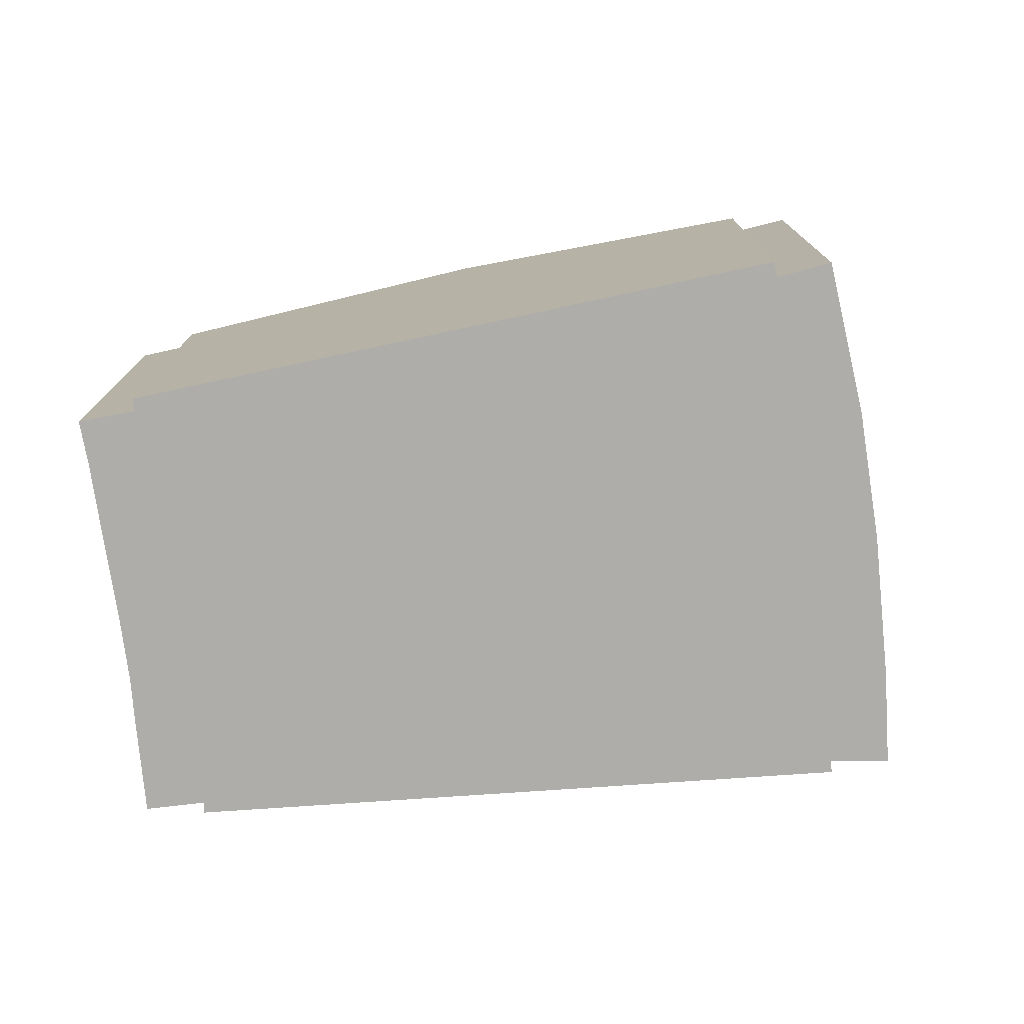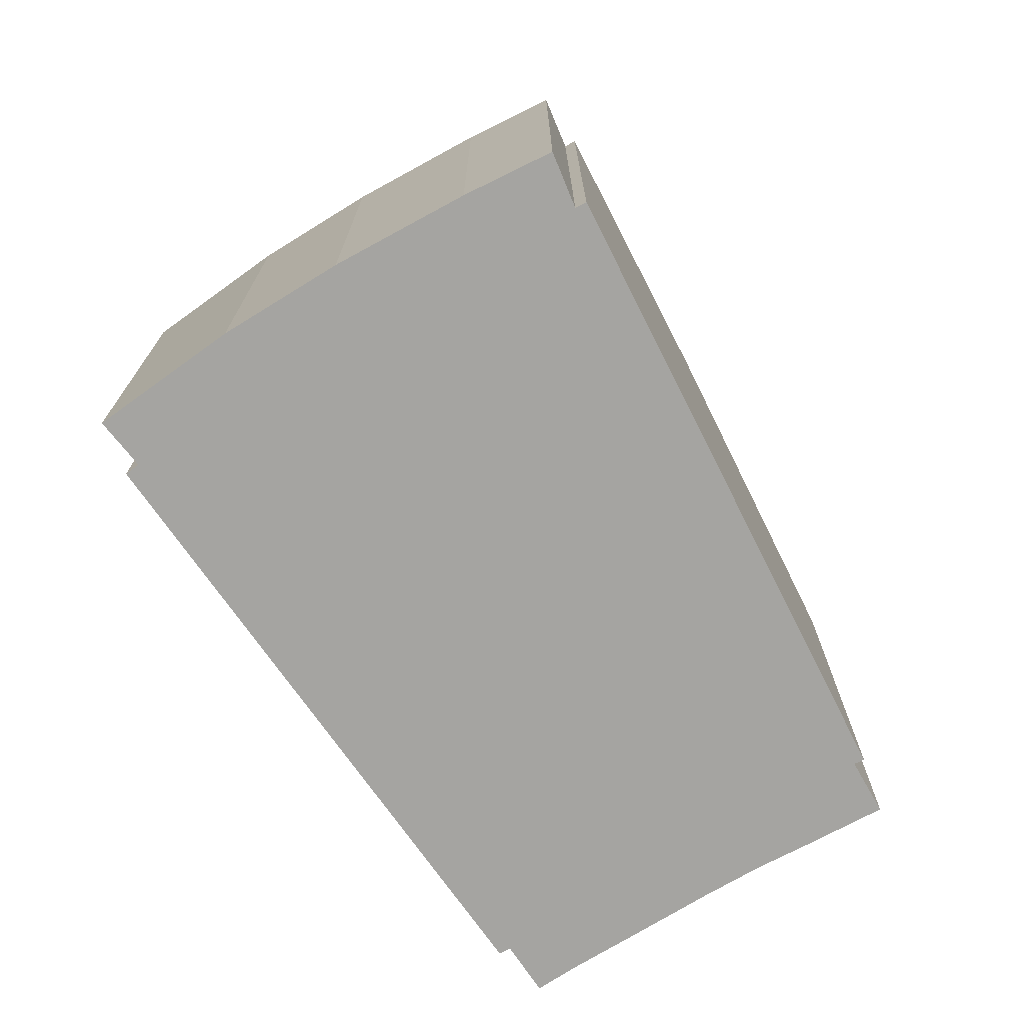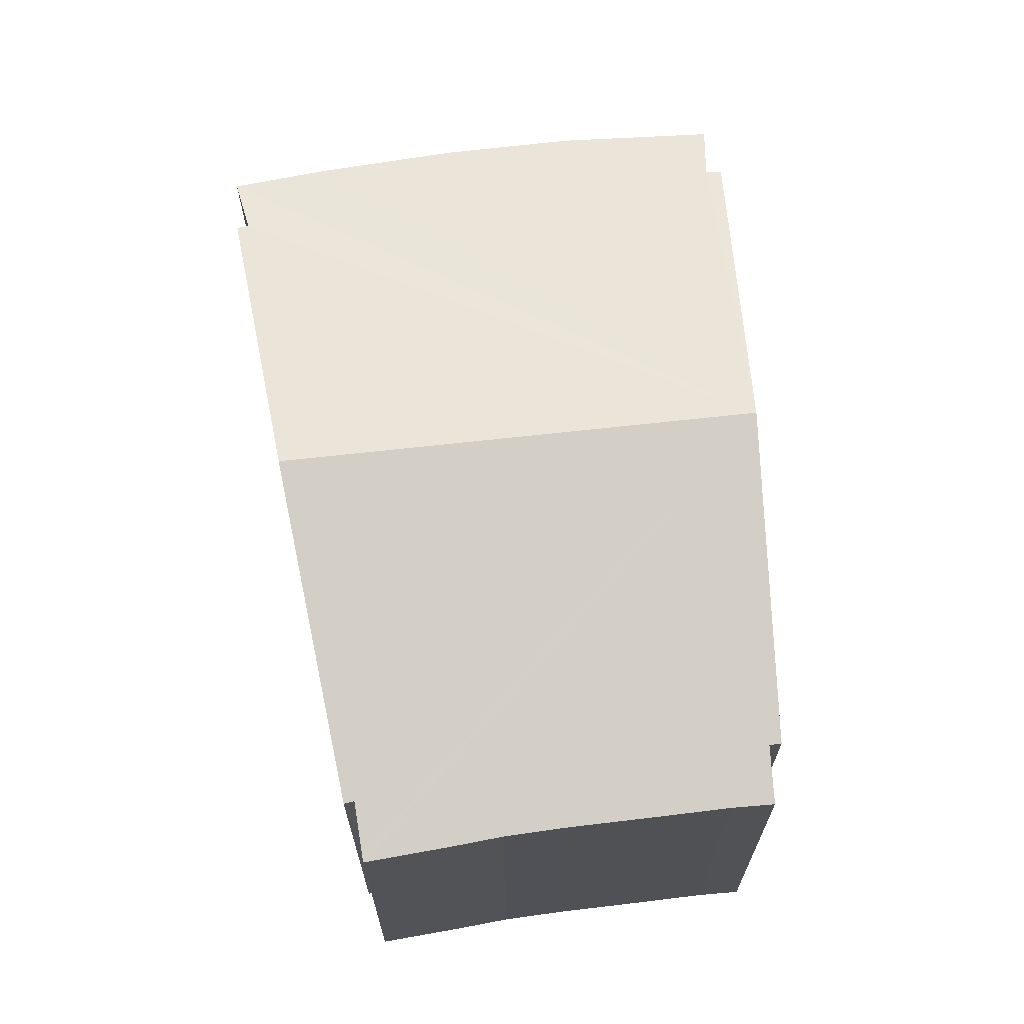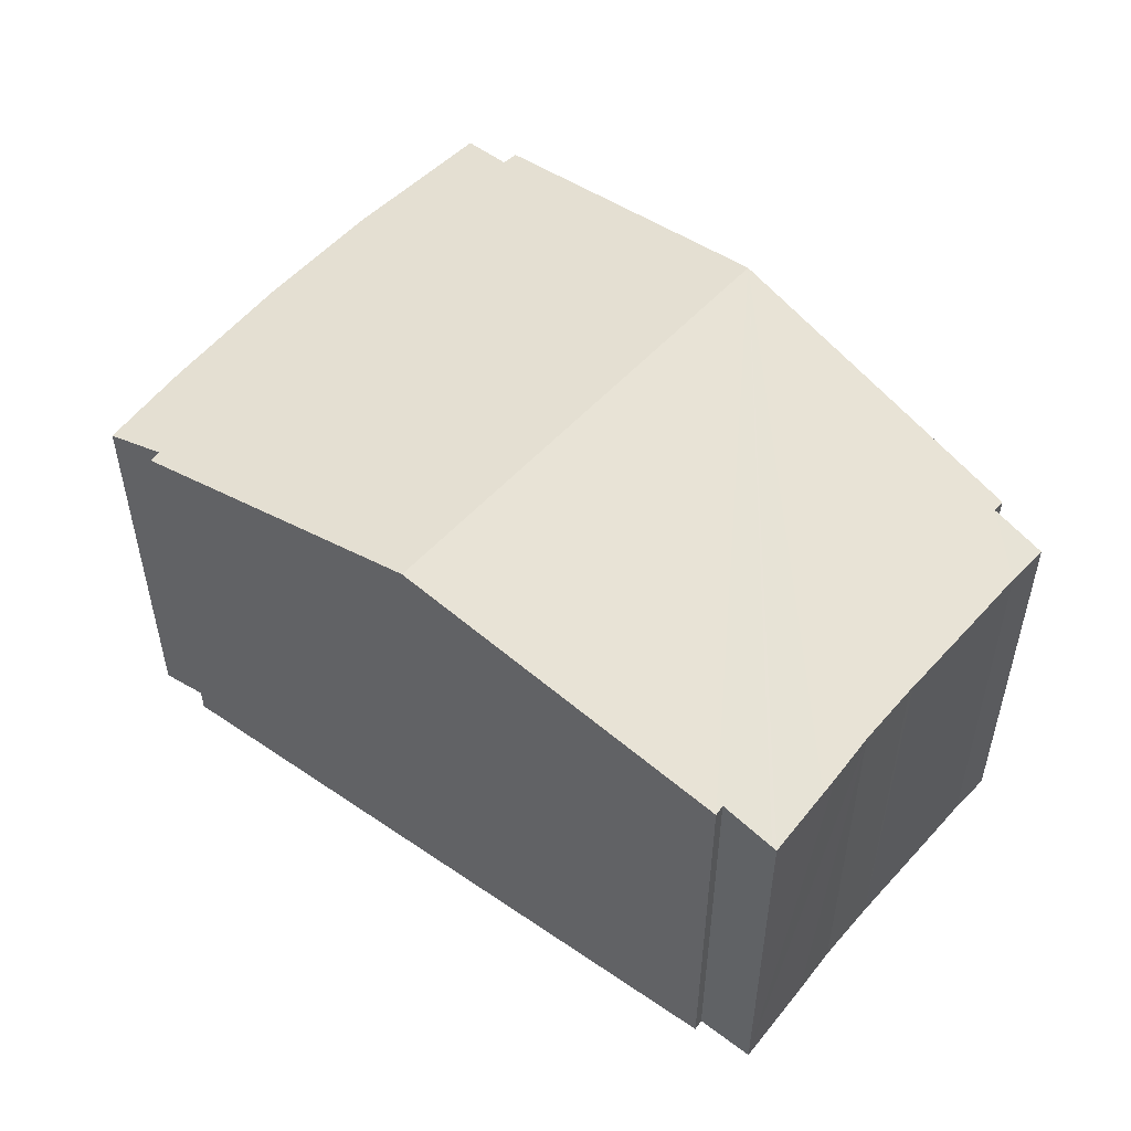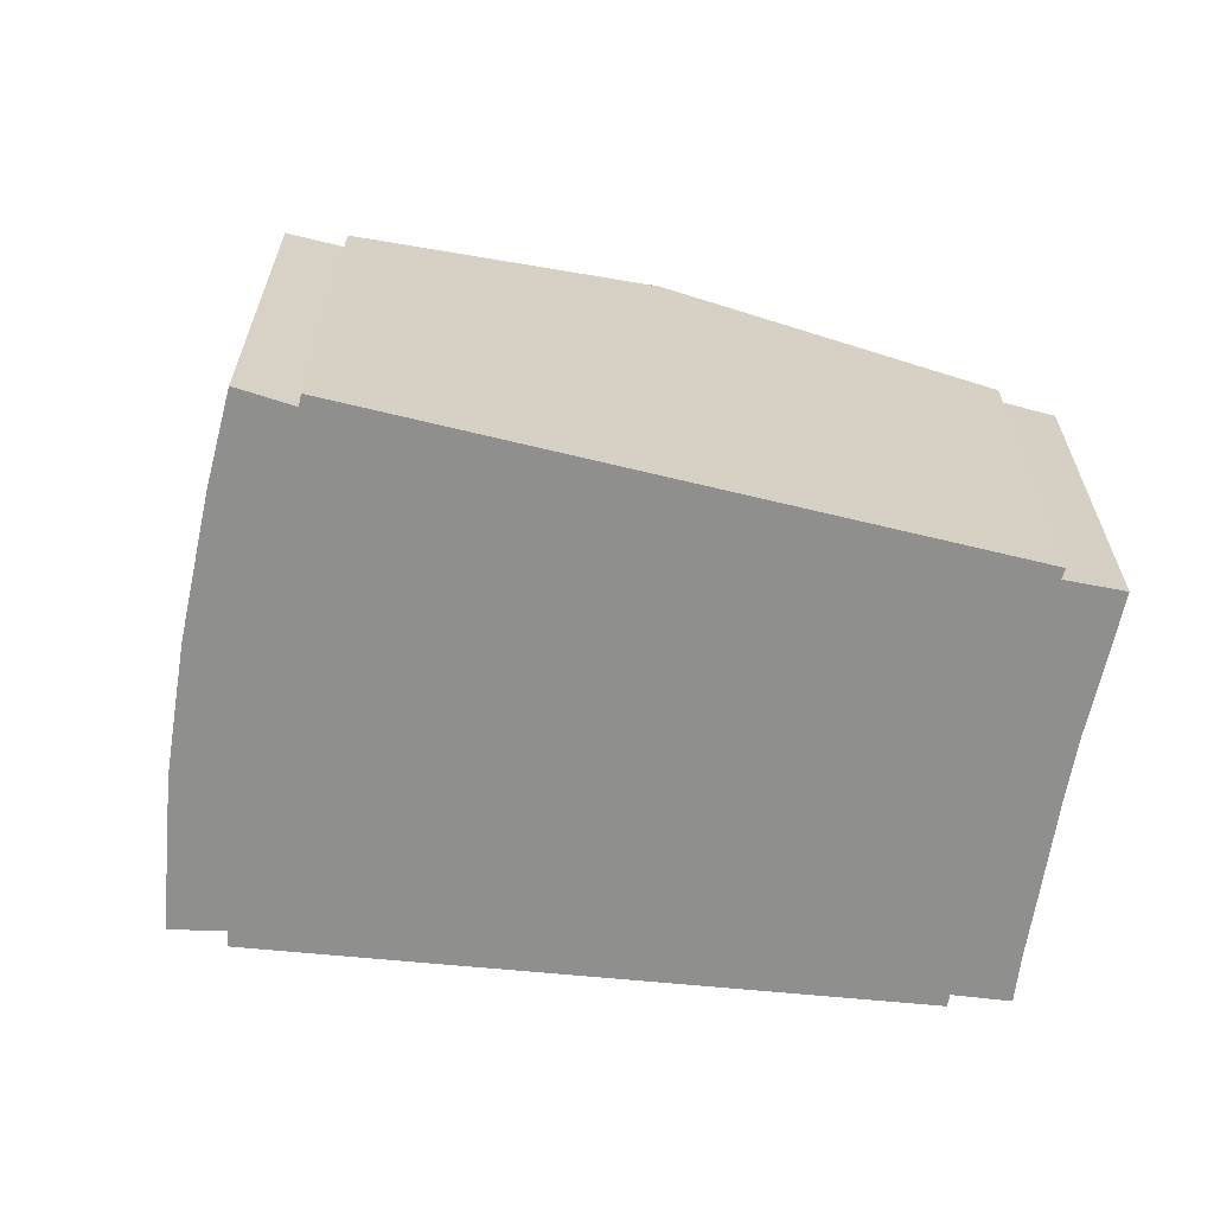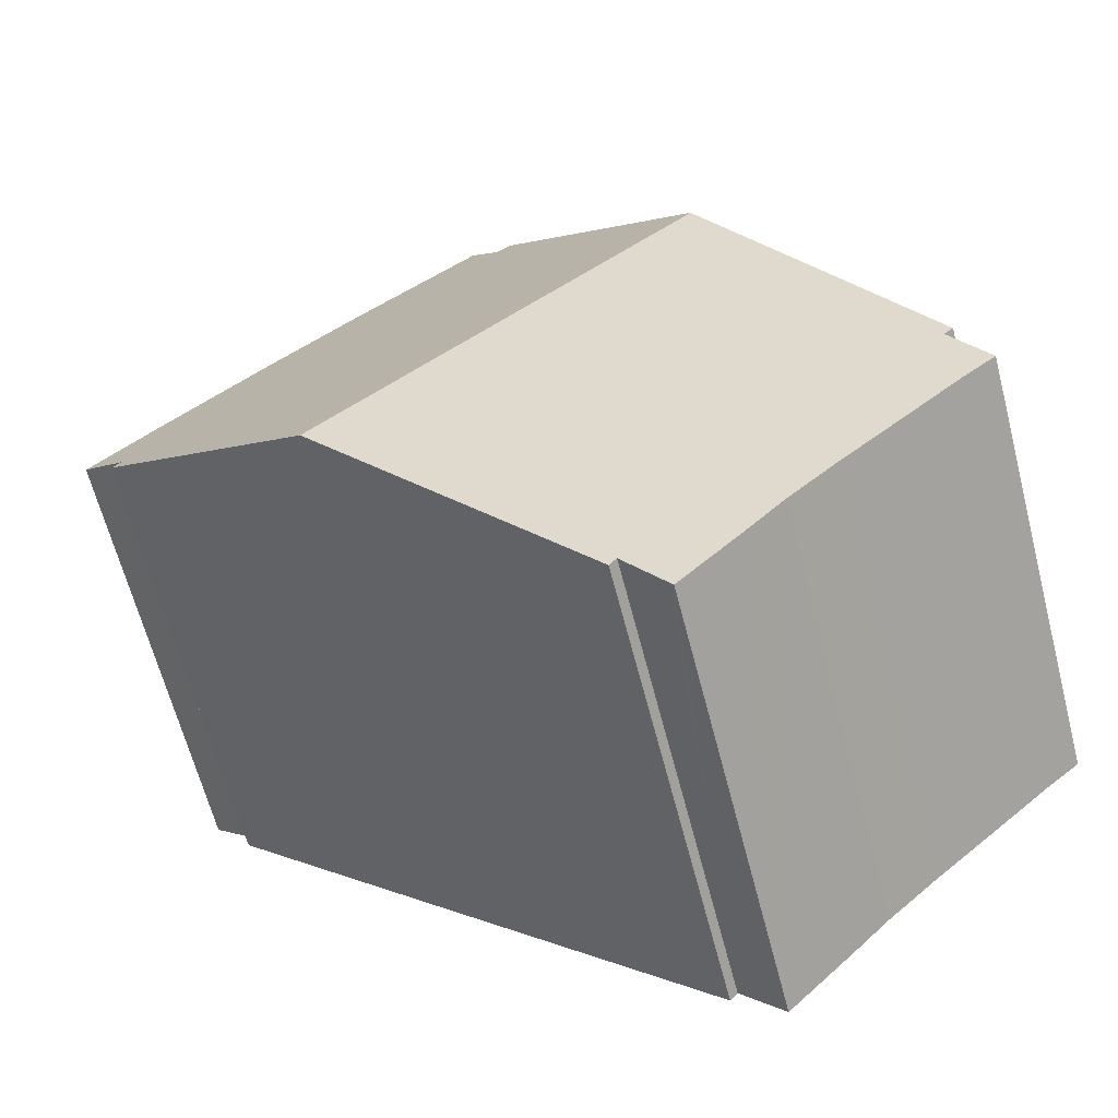
<metadata>
{"format":"obj","ext":"obj","renderer":"f3d","projection":"perspective","resolution":1024,"background":"white","views":[{"elev":-77.1,"azim":-38.6,"up":"+Y"},{"elev":-73.2,"azim":74.3,"up":"+Y"},{"elev":68.8,"azim":-144.2,"up":"+Y"},{"elev":54.5,"azim":173.6,"up":"+Y"},{"elev":-65.3,"azim":123.7,"up":"+Y"},{"elev":-63.9,"azim":-165.5,"up":"+Z"}]}
</metadata>
<code>
v  5.658 7.042 -4.125
v  3.86 8.302 5.008
v  9.782 8.302 -0.345
v  5.542 7.047 -3.989
v  4.917 6.846 -4.621
v  4.861 6.829 -4.677
v  4.049 6.846 -3.837
v  3.829 6.851 -3.609
v  3.264 6.866 -3.009
v  2.493 6.874 -2.268
v  2.427 6.874 -2.208
v  1.338 6.877 -1.206
v  0.543 6.88 -0.468
v  0.607 7.088 0.713
v  0 6.876 4.21e-16
v  0.46 7.088 0.851
v  8.473 6.896 9.218
v  7.4 7.108 8.926
v  7.923 6.906 9.654
v  9.911 6.869 8.078
v  11.47 6.873 6.643
v  13.1 6.906 4.978
v  7.192 7.113 9.082
v  14.14 6.943 3.815
v  13.38 7.158 3.222
v  13.52 7.16 3.08
v  0.607 -4.366e-17 0.713
v  0 0 0
v  0.46 -5.211e-17 0.851
v  3.86 -3.067e-16 5.008
v  7.192 -5.561e-16 9.082
v  7.4 -5.466e-16 8.926
v  7.923 -5.911e-16 9.654
v  5.542 2.443e-16 -3.989
v  5.658 2.526e-16 -4.125
v  4.861 2.864e-16 -4.677
v  3.829 2.21e-16 -3.609
v  3.264 1.842e-16 -3.009
v  4.049 2.349e-16 -3.837
v  0.543 2.866e-17 -0.468
v  2.493 1.389e-16 -2.268
v  1.338 7.385e-17 -1.206
v  2.427 1.352e-16 -2.208
v  9.911 -4.946e-16 8.078
v  8.473 -5.644e-16 9.218
v  11.47 -4.068e-16 6.643
v  13.1 -3.048e-16 4.978
v  14.14 -2.336e-16 3.815
v  13.52 -1.886e-16 3.08
v  13.38 -1.973e-16 3.222
v  9.782 2.113e-17 -0.345
v  4.917 2.83e-16 -4.621
g defaultobject
f 1 2 3
f 2 1 4
f 2 4 5
f 2 5 6
f 2 6 7
f 2 7 8
f 2 8 9
f 2 9 10
f 2 10 11
f 2 11 12
f 2 12 13
f 2 13 14
f 14 13 15
f 2 14 16
f 17 18 19
f 18 17 20
f 18 20 21
f 18 21 22
f 18 2 23
f 2 18 22
f 2 22 24
f 2 24 25
f 2 25 26
f 2 26 3
f 15 27 14
f 27 15 28
f 29 2 16
f 2 29 23
f 23 29 30
f 23 30 31
f 32 19 18
f 19 32 33
f 27 16 14
f 16 27 29
f 1 34 4
f 34 1 35
f 36 7 6
f 7 36 8
f 8 36 9
f 9 36 37
f 9 37 38
f 37 36 39
f 40 15 13
f 15 40 28
f 9 41 10
f 41 9 38
f 41 11 10
f 11 41 12
f 12 41 13
f 13 41 42
f 13 42 40
f 42 41 43
f 31 18 23
f 18 31 32
f 33 17 19
f 17 33 20
f 20 33 44
f 44 33 45
f 20 46 21
f 46 20 44
f 21 47 22
f 47 21 46
f 22 48 24
f 48 22 47
f 25 49 26
f 49 25 50
f 24 50 25
f 50 24 48
f 49 3 26
f 3 49 1
f 1 49 51
f 1 51 35
f 34 5 4
f 5 34 6
f 6 34 36
f 36 34 52
f 45 32 44
f 32 45 33
f 51 34 35
f 34 51 38
f 38 51 41
f 41 51 43
f 43 51 42
f 42 51 40
f 40 51 28
f 28 51 27
f 27 51 29
f 29 51 30
f 30 51 49
f 30 49 31
f 31 49 50
f 31 50 48
f 31 48 32
f 32 48 47
f 32 47 46
f 32 46 44
f 52 39 36
f 39 52 34
f 39 34 37
f 37 34 38

</code>
